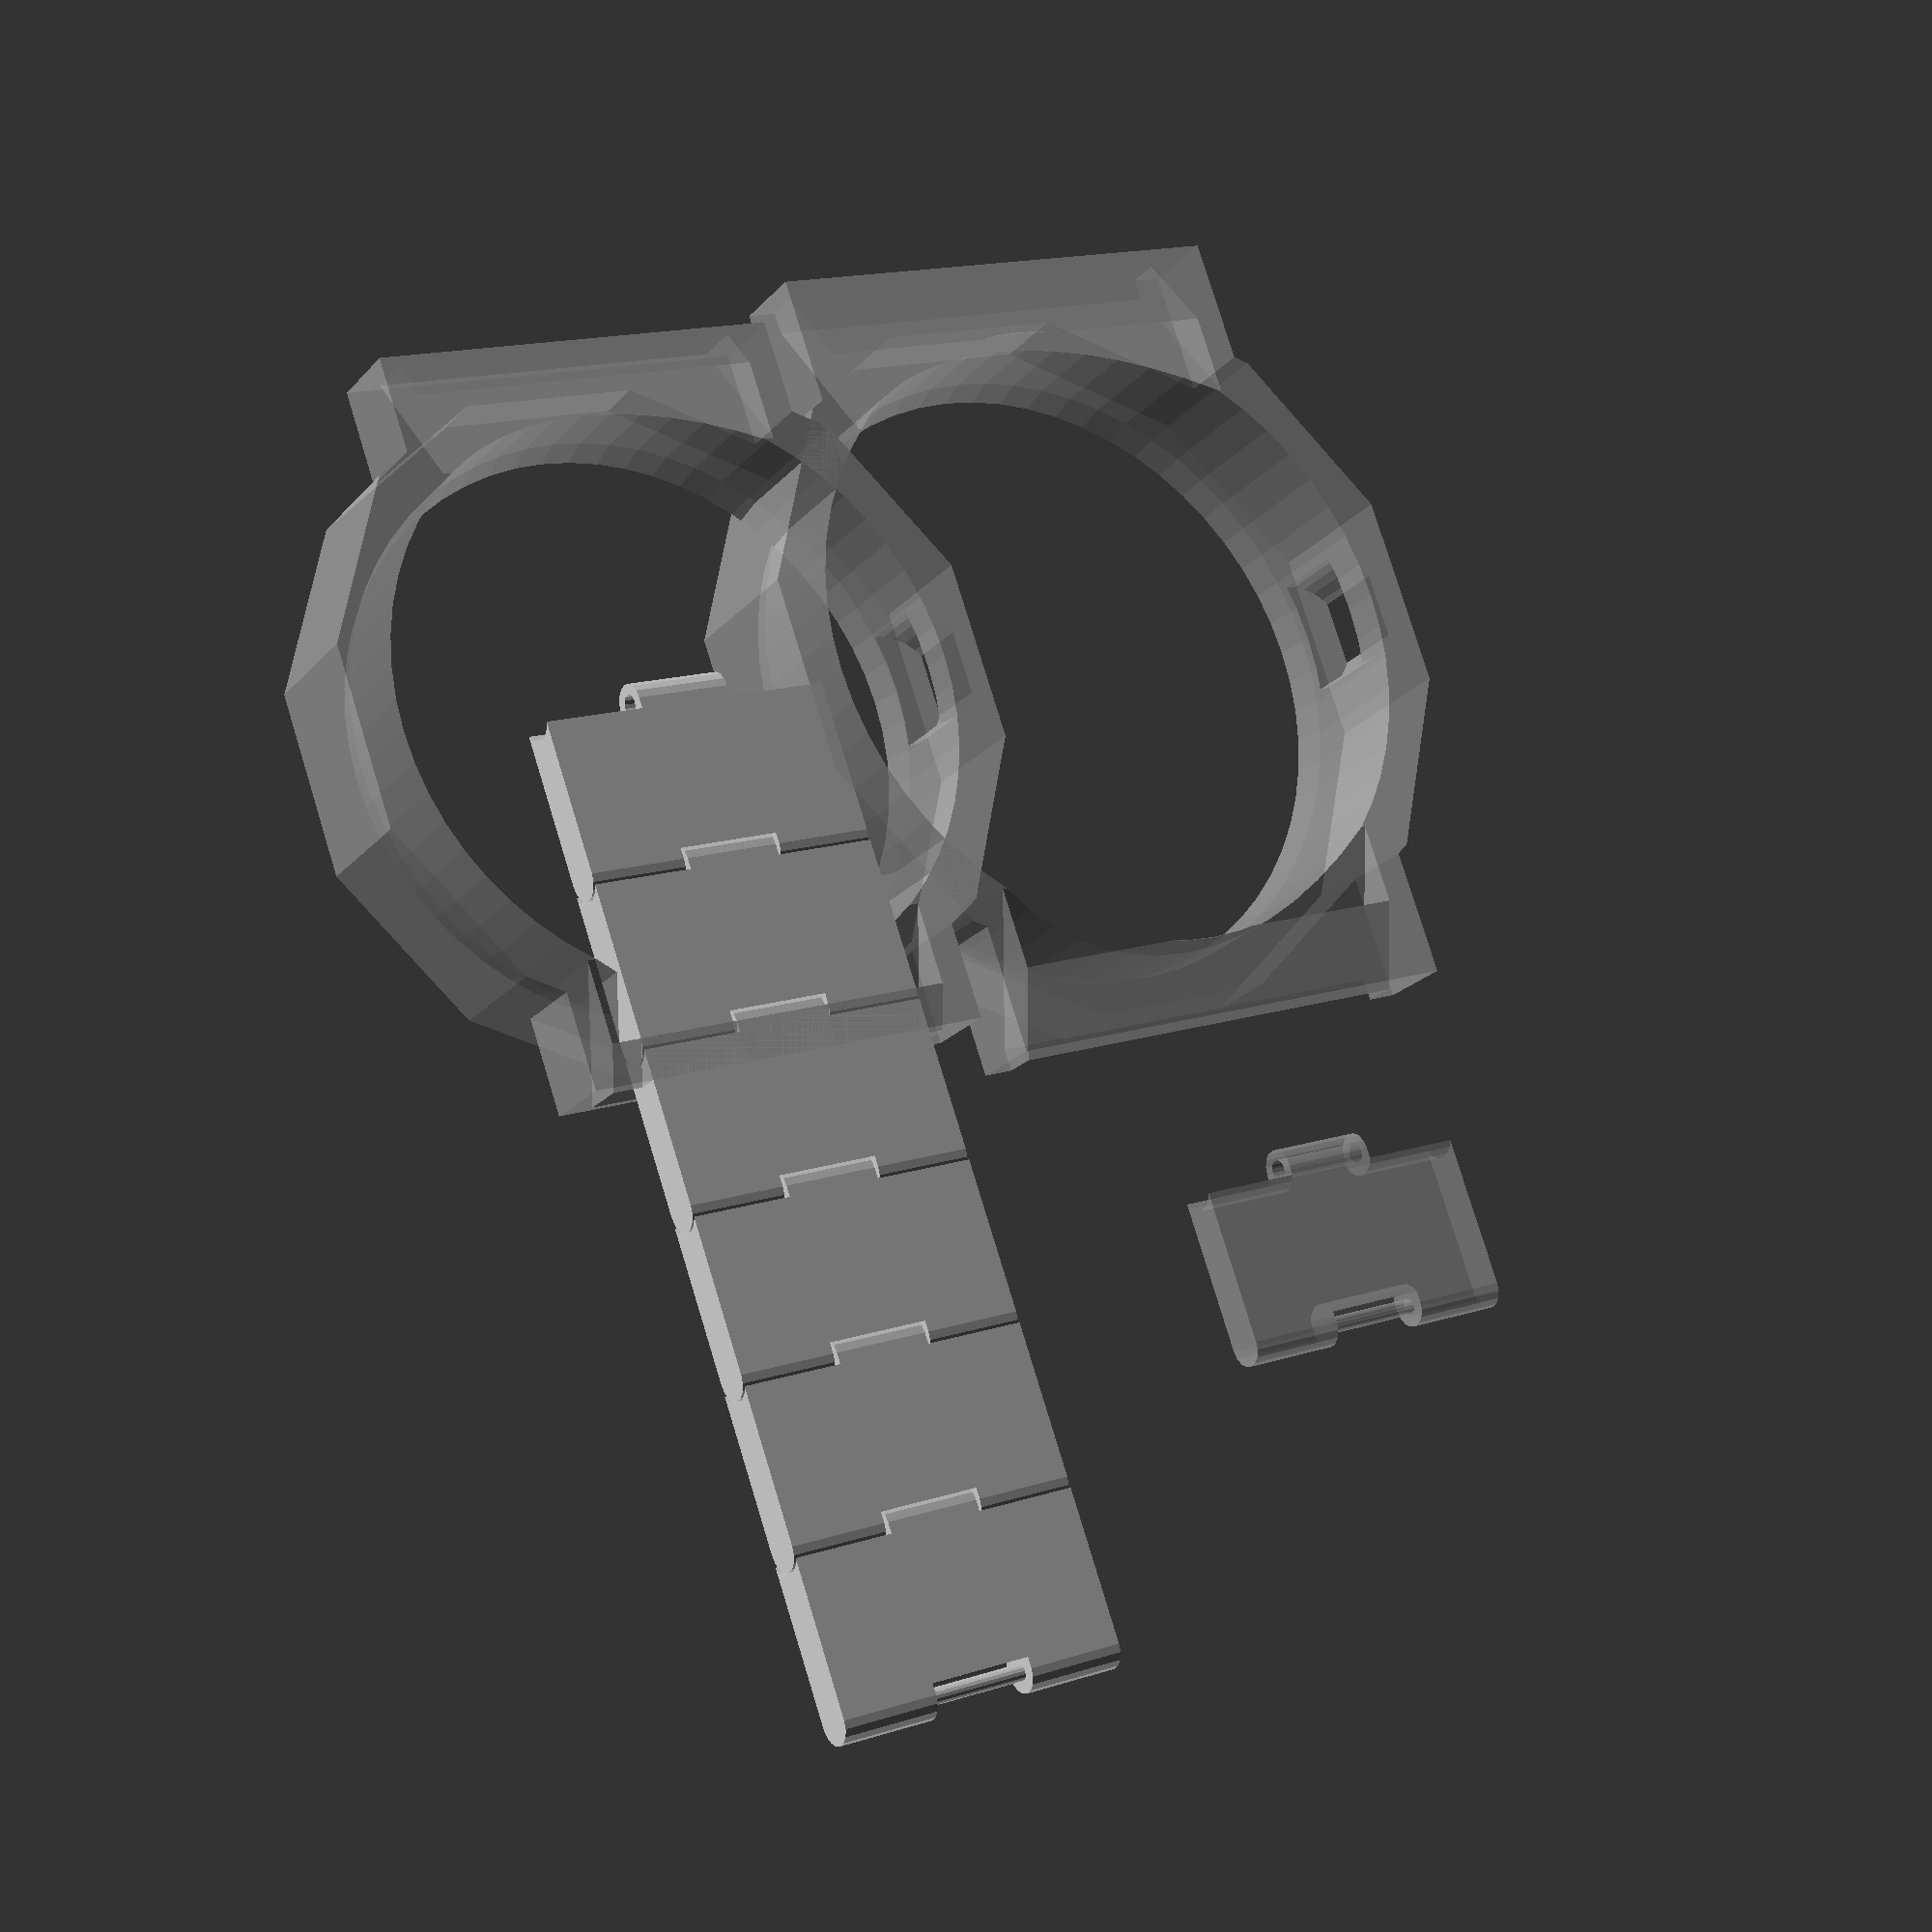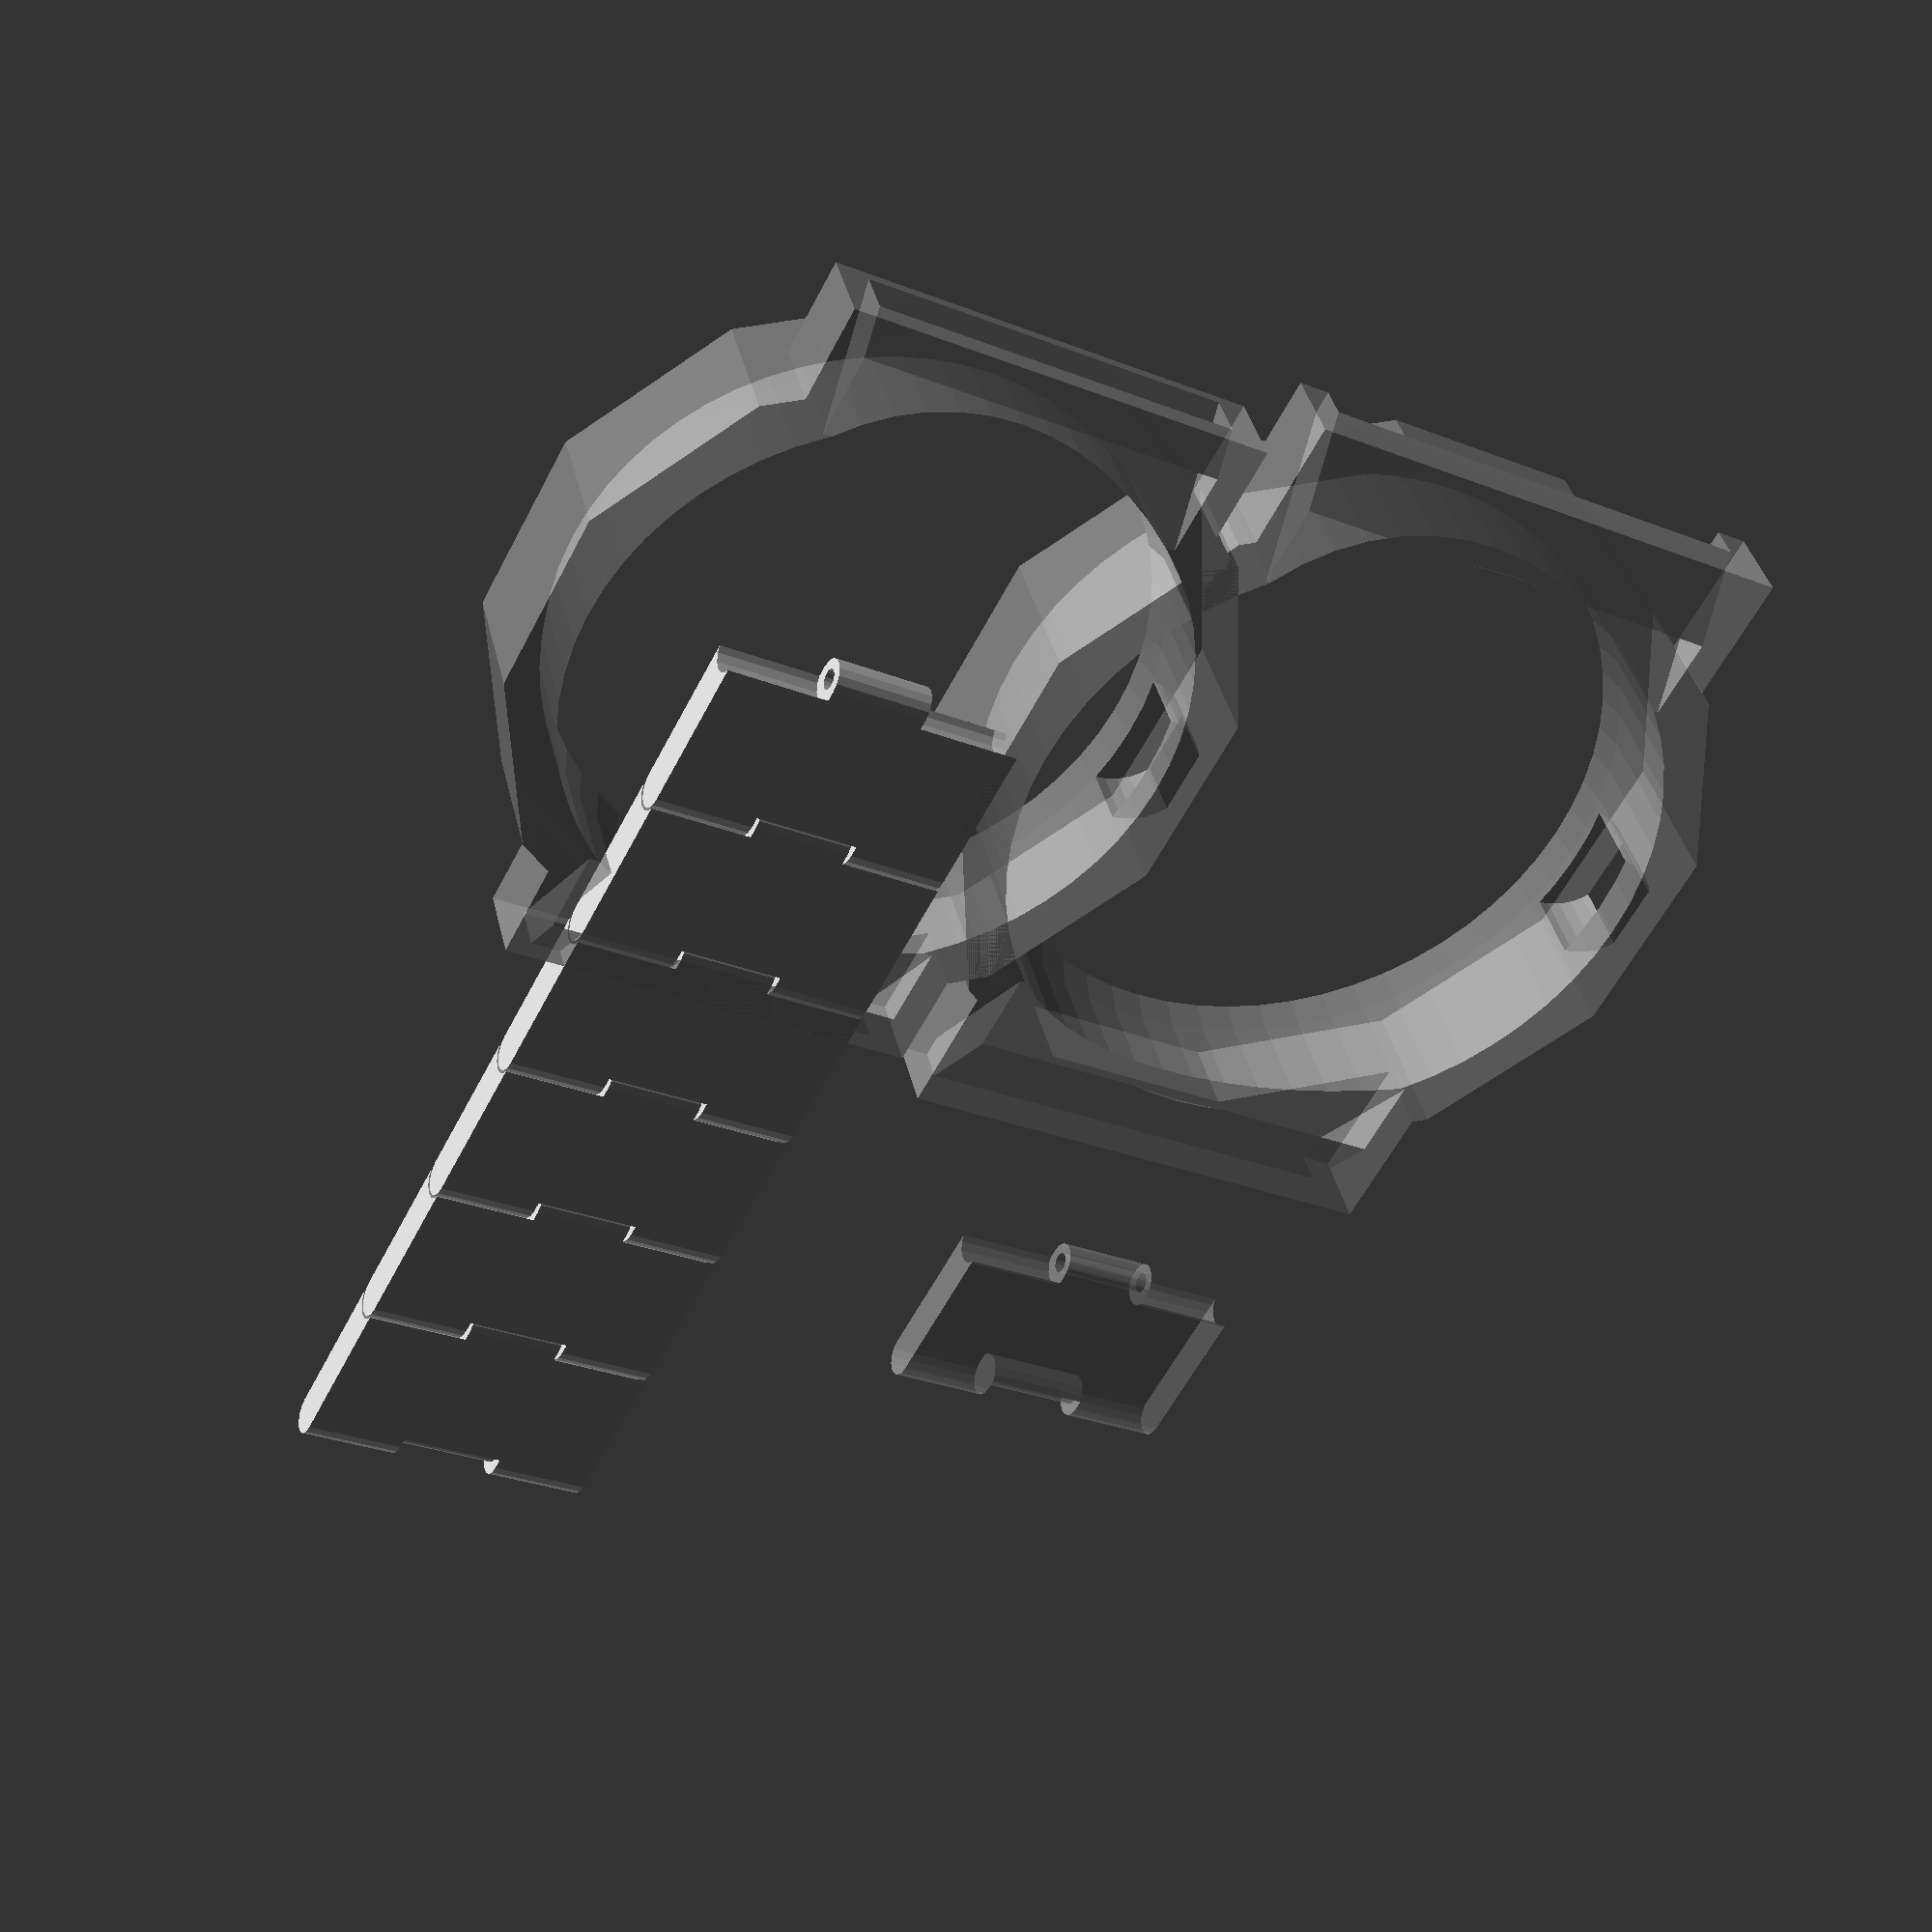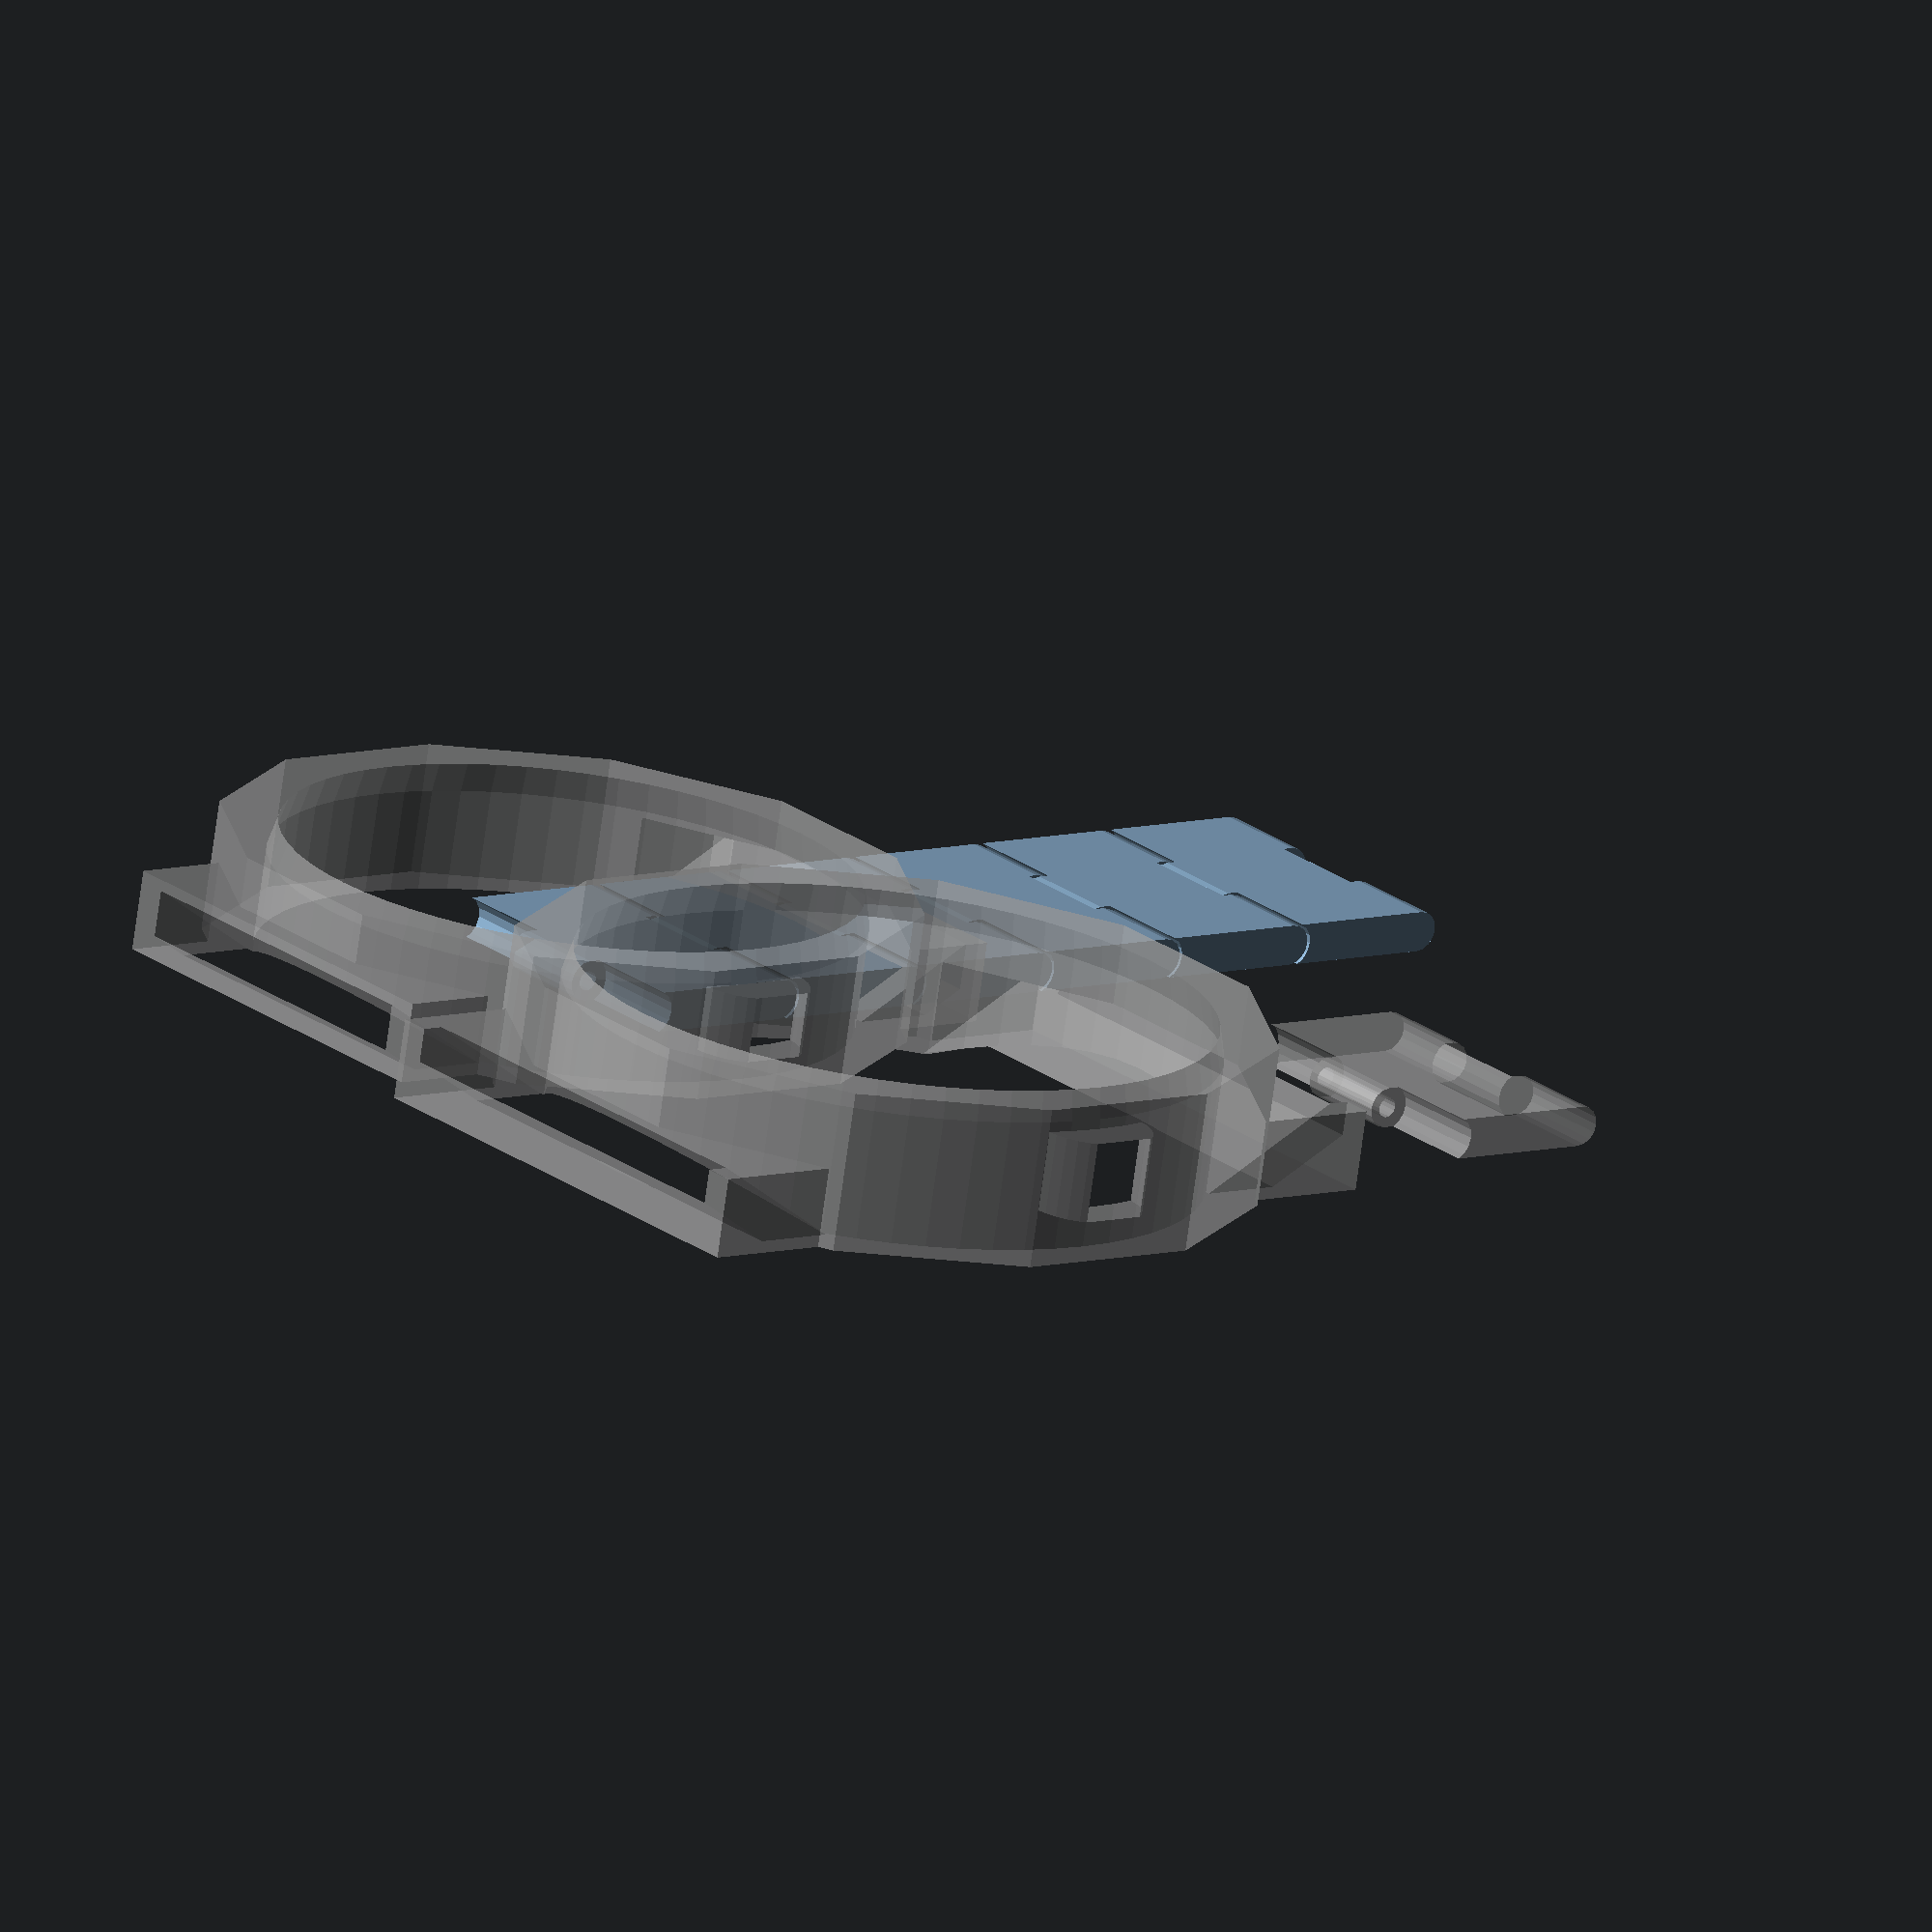
<openscad>
// v0.1 board is 0.622" radius
// v0.2 board is 0.5642" radius (1 square inch)

module case(dial,lug_offset,band_width,height)
{
render() difference()
{
	union() {
		// 12-sided outside
		rotate([0,0,360/12/2]) cylinder(r=dial+3, h=height, $fn=12);

		// lug
		translate([+lug_offset,0,2]) cube([8,band_width+3,4], center=true);
		translate([-lug_offset,0,2]) cube([8,band_width+3,4], center=true);

		// bump for button
		//translate([0,dial,height/4]) cylinder(r=3, h=height/2, $fn=30);
	}


	// tapered cylinder inside
	translate([0,0,height-1.5]) cylinder(r1=dial+0.4, r2=dial, h=1.6, $fn=60);

	// cutout for button
	translate([0,dial,height/4]) cylinder(r=3-0.1, h=height/2, $fn=30);

	// larger inside cylinder
	cylinder(r=dial+0.4, h=height-1.5, $fn=60);

	// slot for strap
	translate([-14,0,0]) rotate([0,+30,0]) cube([20,band_width,2], center=true);
	translate([+14,0,0]) rotate([0,-30,0]) cube([20,band_width,2], center=true);
}
}


// v0.1 case
%translate([0,25,0]) case(
	dial=0.622 * 25.4,
	lug_offset = 16,
	band_width = 22.2,
	height=8
);

// v0.2 case
%case(
	dial= 0.5642 * 25.4,
	lug_offset = 14,
	band_width = 18,
	height=6.5
);

module link(w,d,h)
{
	render() difference() {
		union() {
			cube([w,d,h]);

			// positive rounded edge A1
			translate([0,d,h/2])
			rotate([0,90,0]) 
			cylinder(d=h, h=w, $fn=16);

			// positive rounded edge B2
			translate([0,0,h/2])
			rotate([0,90,0]) 
			cylinder(d=h, h=w, $fn=16);
		}

		// negative large rounded edge B1
		translate([-1,0,h/2])
		rotate([0,90,0]) 
		cylinder(d=h+0.3, h=w/3+1+0.1, $fn=16);

		// negative large rounded edge B3
		translate([w*2/3-0.1,0,h/2])
		rotate([0,90,0]) 
		cylinder(d=h+0.3, h=w/3+1+0.1, $fn=16);

		// negative large rounded edge A2
		translate([w*1/3-0.1,d,h/2])
		rotate([0,90,0]) 
		cylinder(d=h+0.3, h=w/3+0.2, $fn=16);

		// pin hole
		translate([-1,0,h/2])
		rotate([0,90,0]) 
		cylinder(d=h/2, h=w+2, $fn=16);
	}

	// pin
	translate([1,d,h/2])
	rotate([0,90,0])
	cylinder(d=h/2-0.2, h=w-2, $fn=16);
}

for(i=[0:5])
{
	translate([-i*8,-15/2,0])
	rotate([0,0,90])
	link(15,8,2);
}

%translate([-28,20,0])
rotate([0,0,90])
link(15,8,2);

</openscad>
<views>
elev=200.8 azim=109.5 roll=28.8 proj=p view=solid
elev=321.4 azim=242.1 roll=167.3 proj=p view=wireframe
elev=73.1 azim=141.2 roll=352.3 proj=o view=solid
</views>
